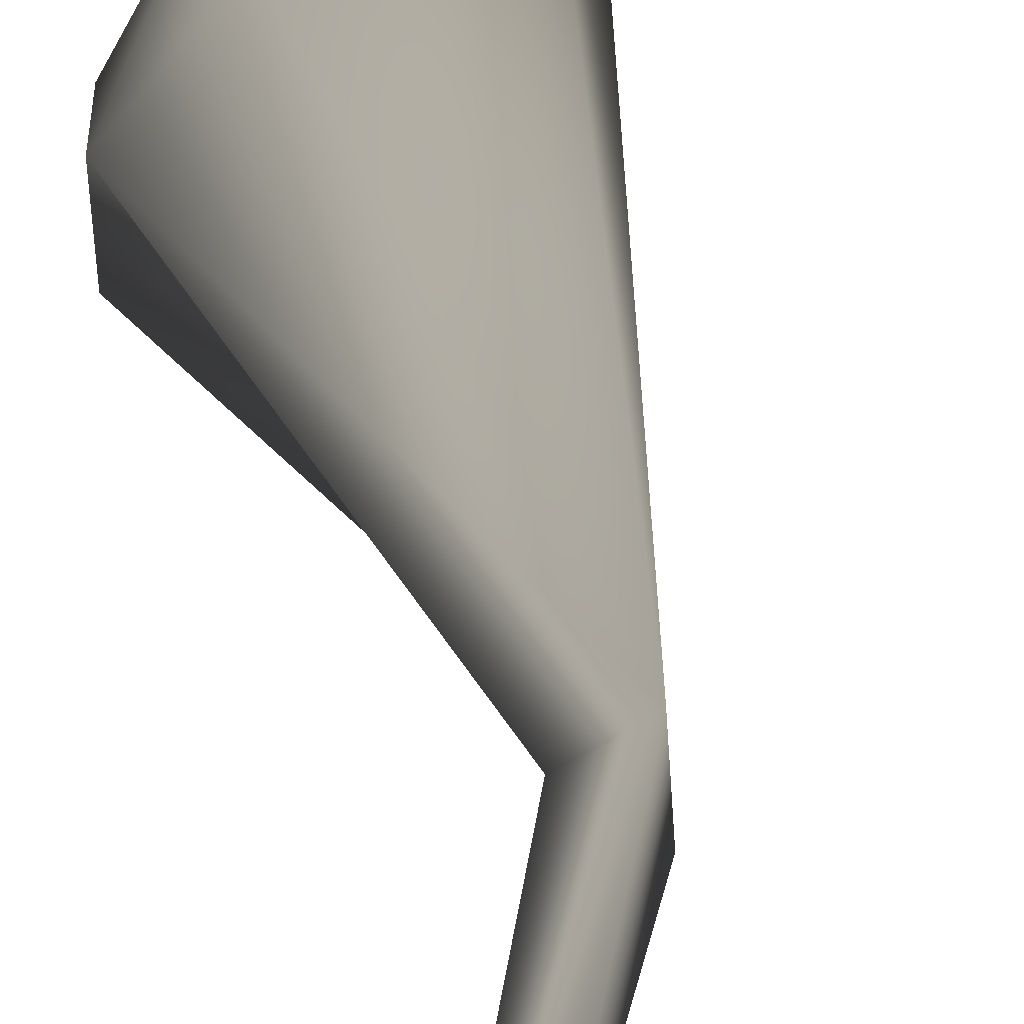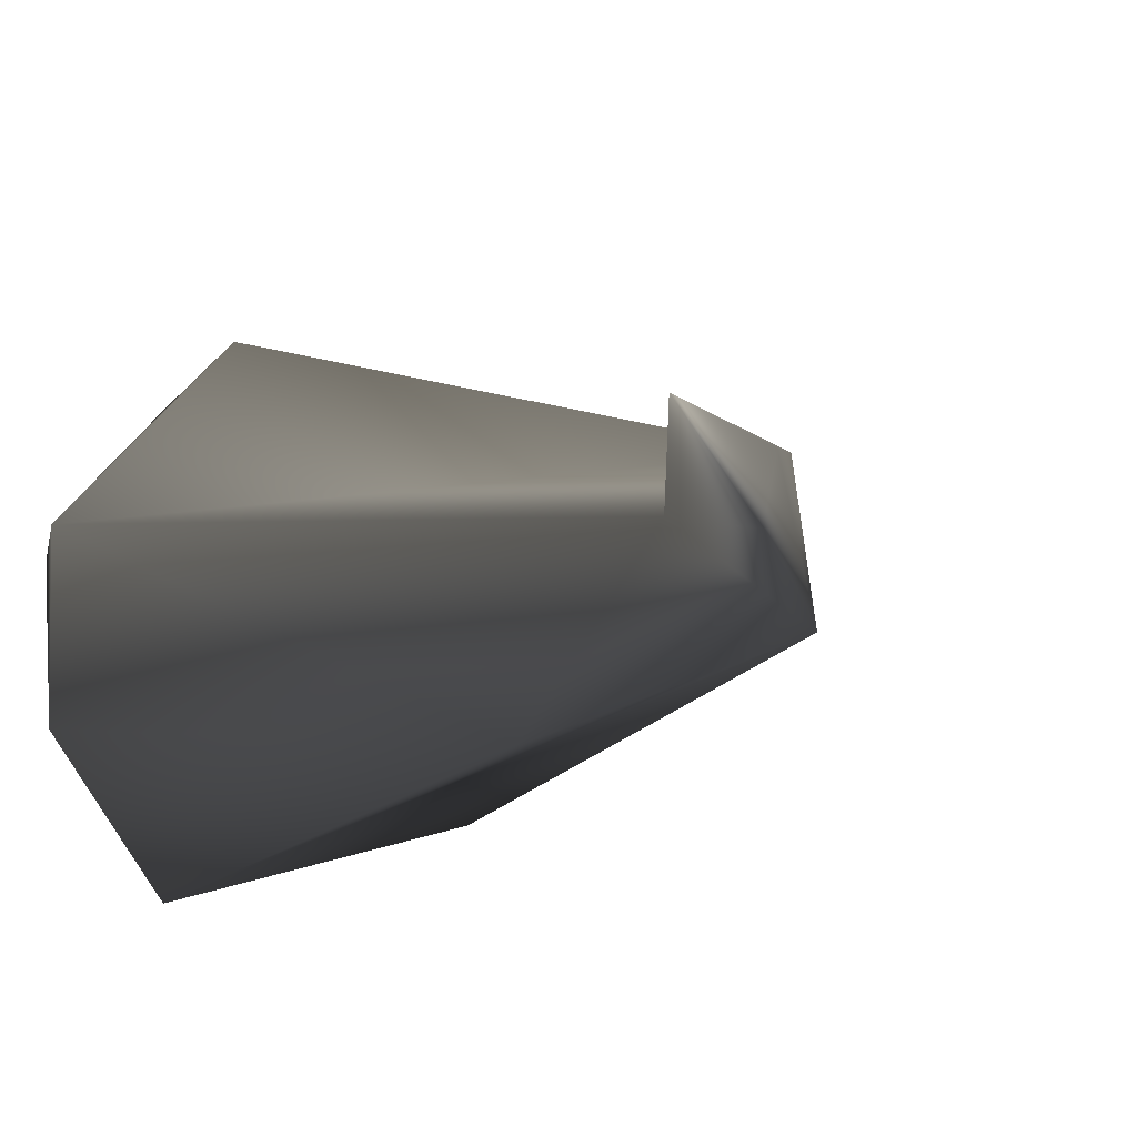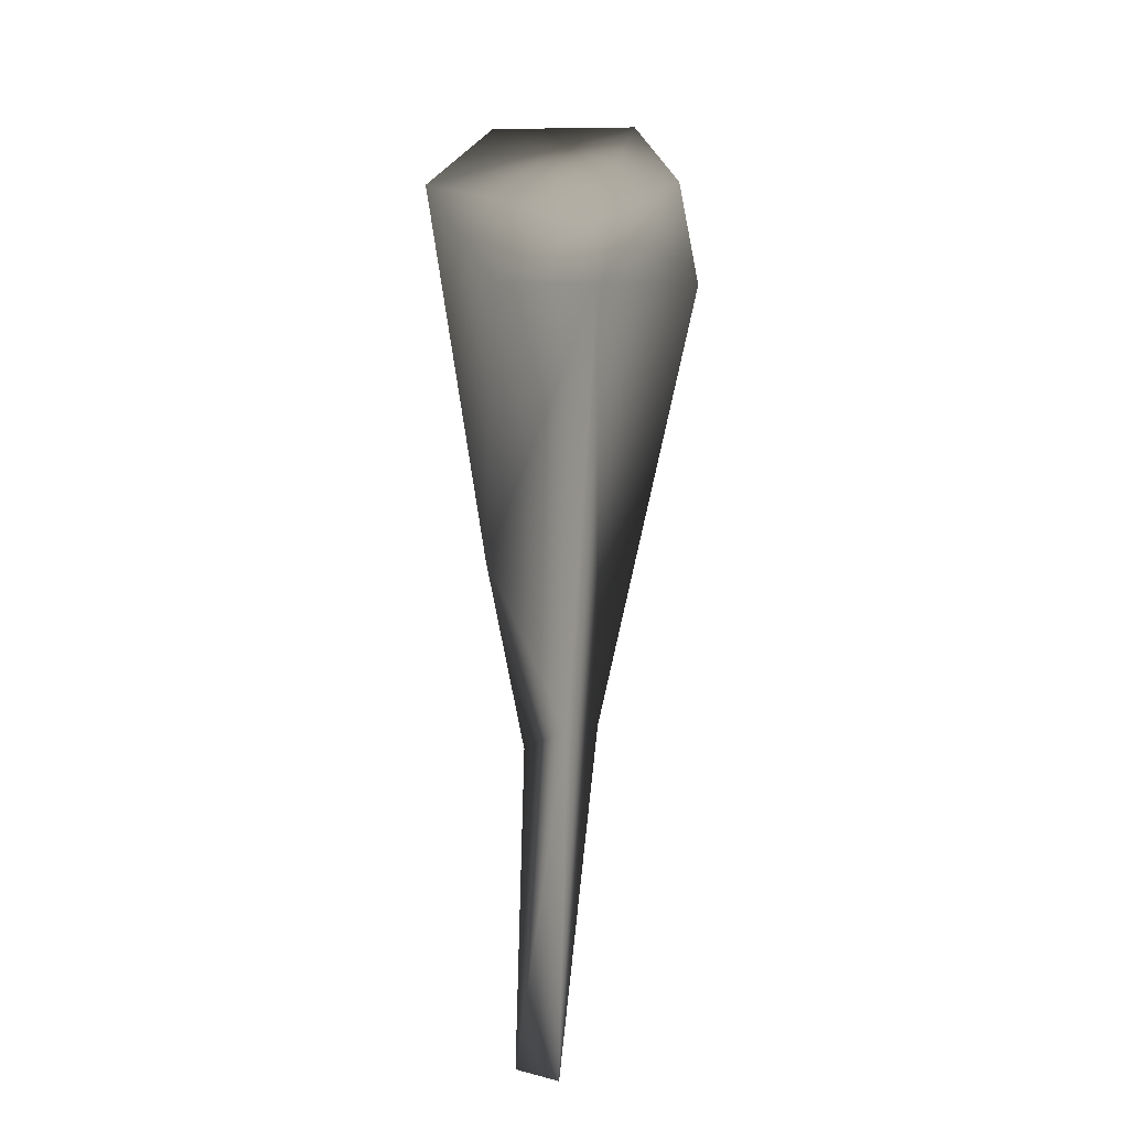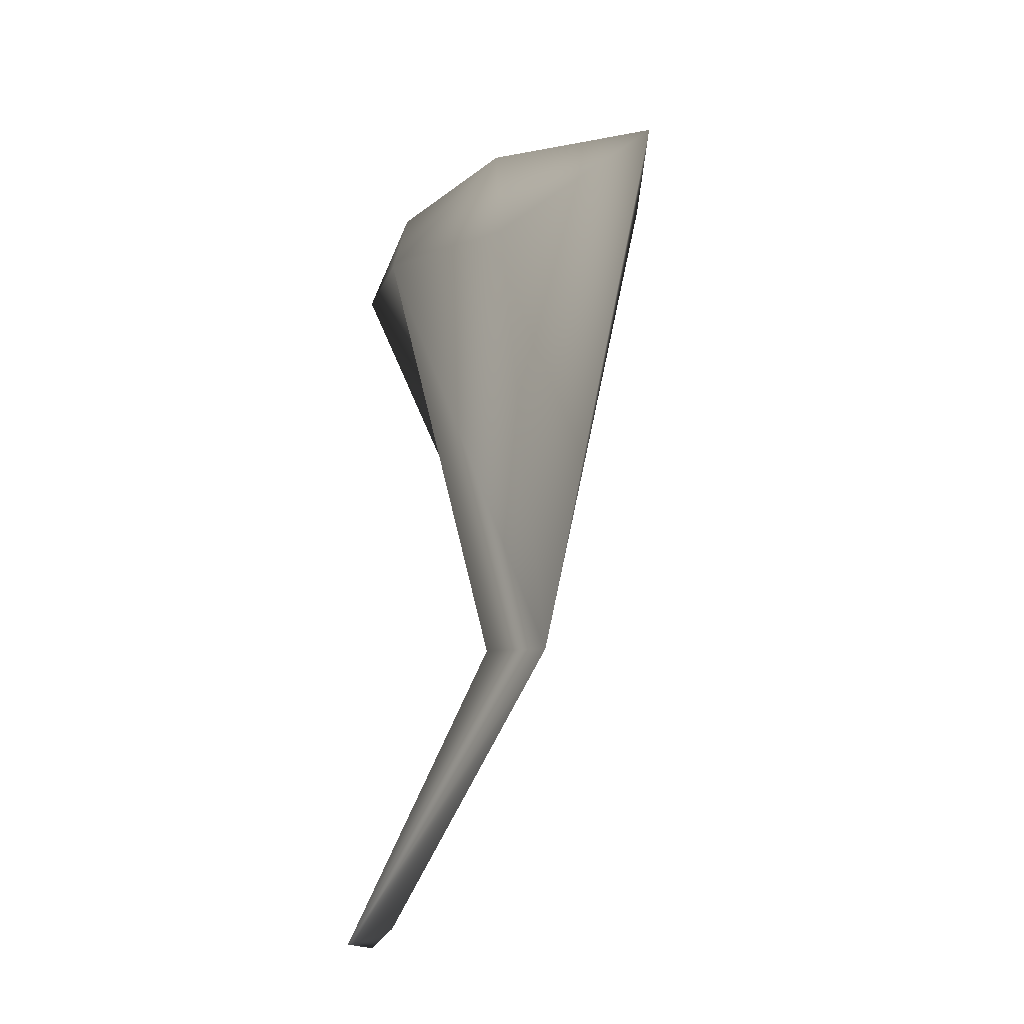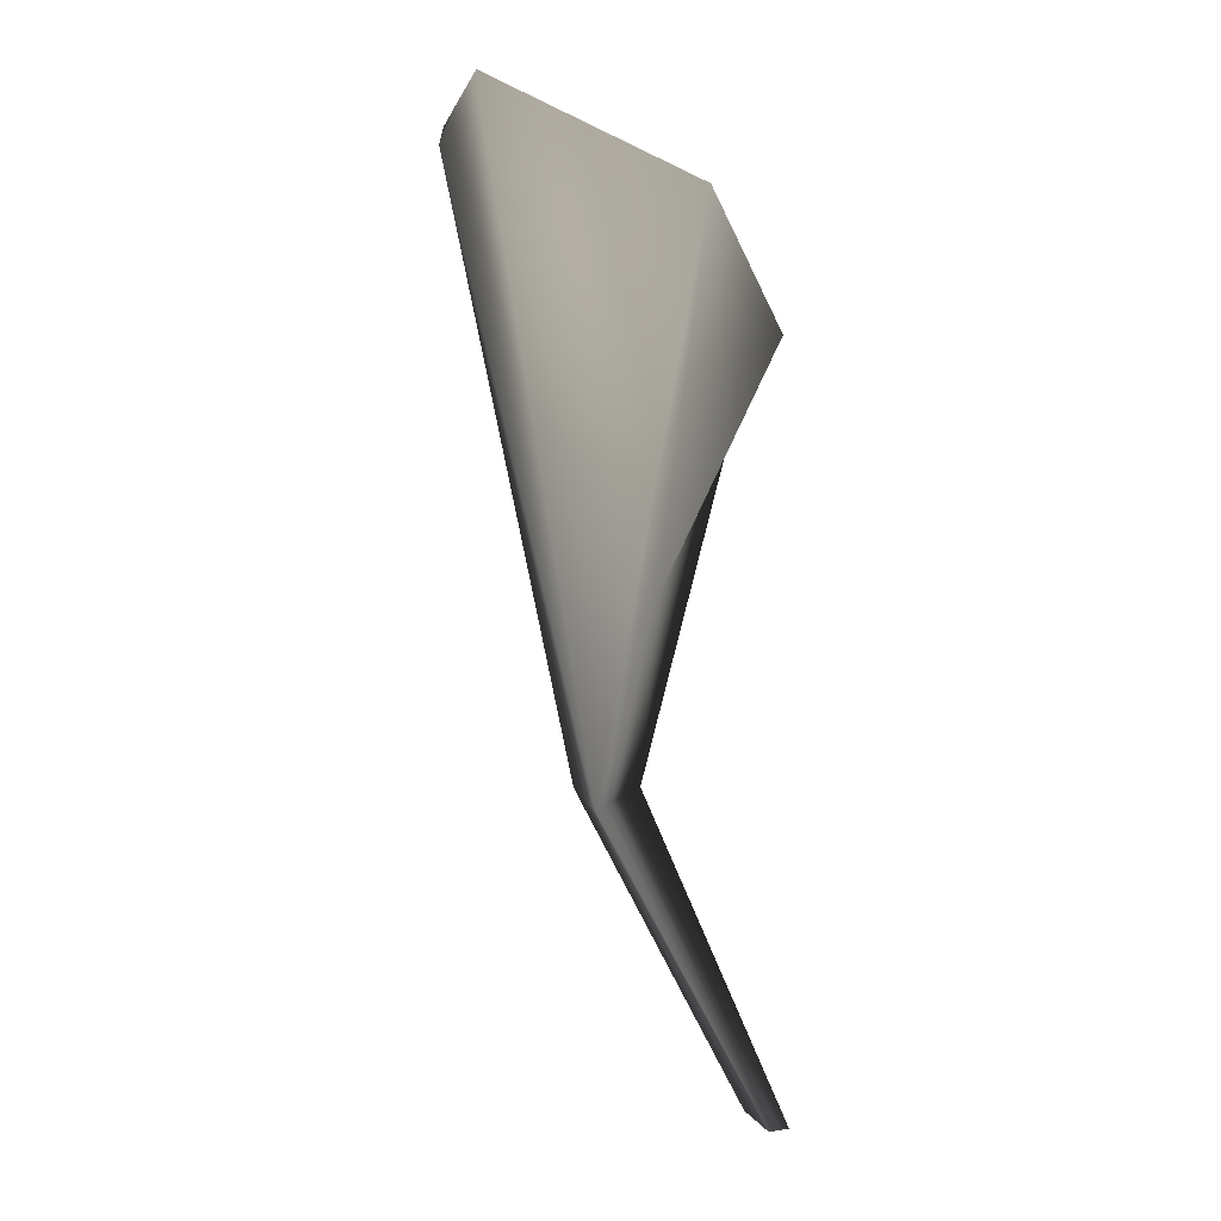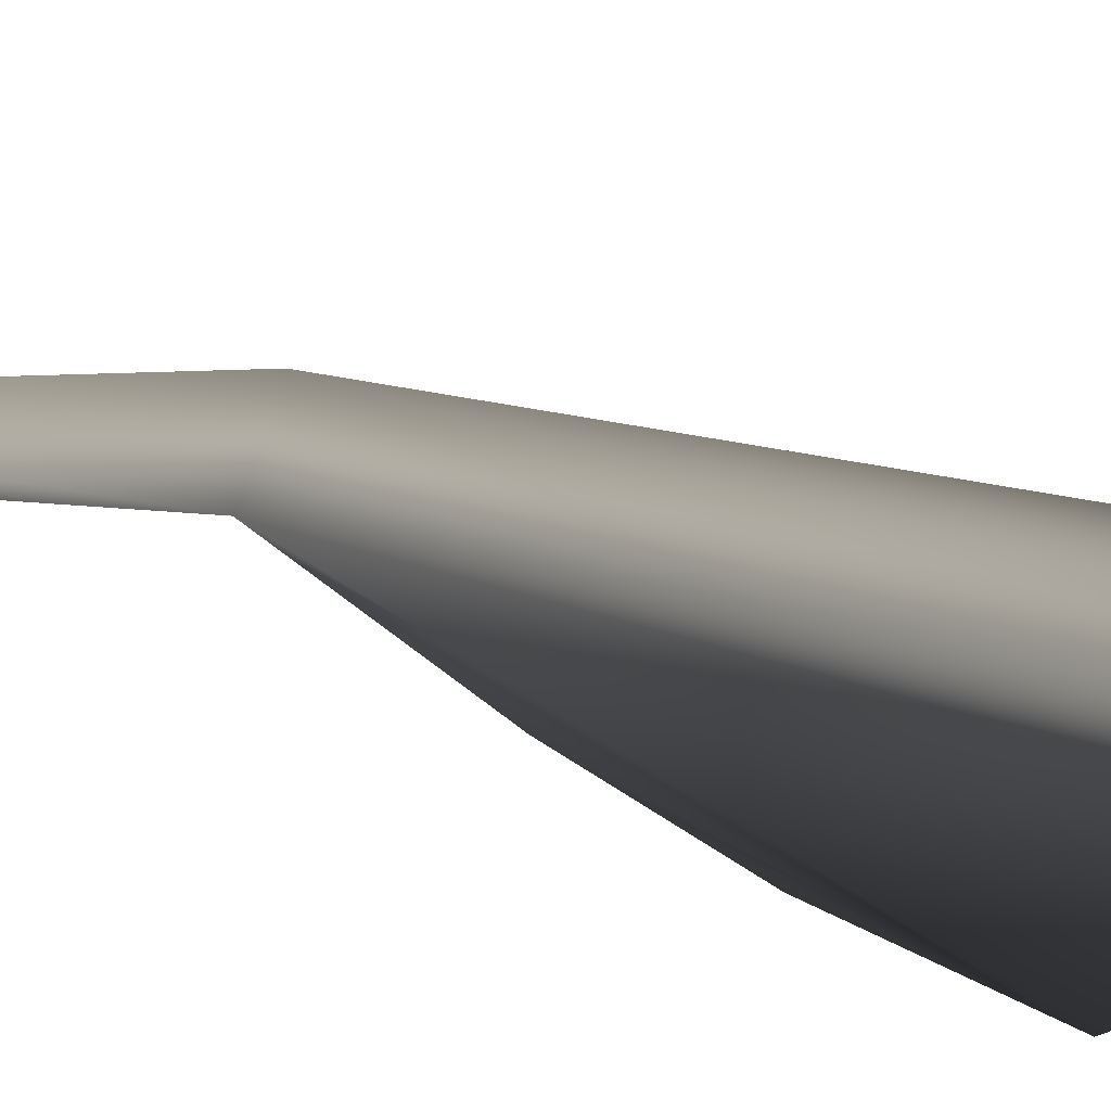
<metadata>
{"format":"obj","ext":"obj","renderer":"f3d","projection":"perspective","resolution":1024,"background":"white","views":[{"elev":47.3,"azim":-15.5,"up":"+Z"},{"elev":-6.0,"azim":-23.6,"up":"+Z"},{"elev":-1.2,"azim":-86.9,"up":"+Y"},{"elev":-19.9,"azim":-18.3,"up":"+Y"},{"elev":-7.4,"azim":164.6,"up":"+Y"},{"elev":-24.1,"azim":52.5,"up":"+Z"}]}
</metadata>
<code>
v 0.3579 0.4911 -0.0777 0.7529 0.7529 0.7529
v 0.1647 1.799 -0.2913 0.7529 0.7529 0.7529
v 0.6462 2.041 -0.18 0.7529 0.7529 0.7529
v 0.36 0.5475 0.0969 0.7529 0.7529 0.7529
v 0.6459 2.041 0.18 0.7529 0.7529 0.7529
v 0.1626 1.562 0.3339 0.7529 0.7529 0.7529
v -0.0582 1.533 -0.1125 0.7529 0.7529 0.7529
v 0.2436 0.9357 -0.159 0.7529 0.7529 0.7529
v -0.0582 1.533 0.1131 0.7529 0.7529 0.7529
v -0.0165 1.686 0.0891 0.7529 0.7529 0.7529
v 0.7002 1.914 -0.0537 0.7529 0.7529 0.7529
v 0.0072 -0.1407 0 0.7529 0.7529 0.7529
v 0.228 0.5475 0.0303 0.7529 0.7529 0.7529
v -0.0237 -0.1788 -0.0684 0.7529 0.7529 0.7529
v 0.1647 1.799 0.2913 0.7529 0.7529 0.7529
v -0.1053 -0.1842 0.0315 0.7529 0.7529 0.7529
f 1 2 3
f 4 5 6
f 7 8 9
f 10 5 2
f 5 4 11
f 5 3 2
f 11 4 1
f 12 1 4
f 9 8 13
f 14 13 1
f 4 6 9
f 10 15 5
f 9 13 4
f 16 4 13
f 16 13 14
f 12 4 16
f 8 7 2
f 7 10 2
f 11 1 3
f 11 3 5
f 14 1 12
f 12 16 14
f 6 15 9
f 6 5 15
f 8 1 13
f 2 1 8
f 9 15 10
f 10 7 9

</code>
